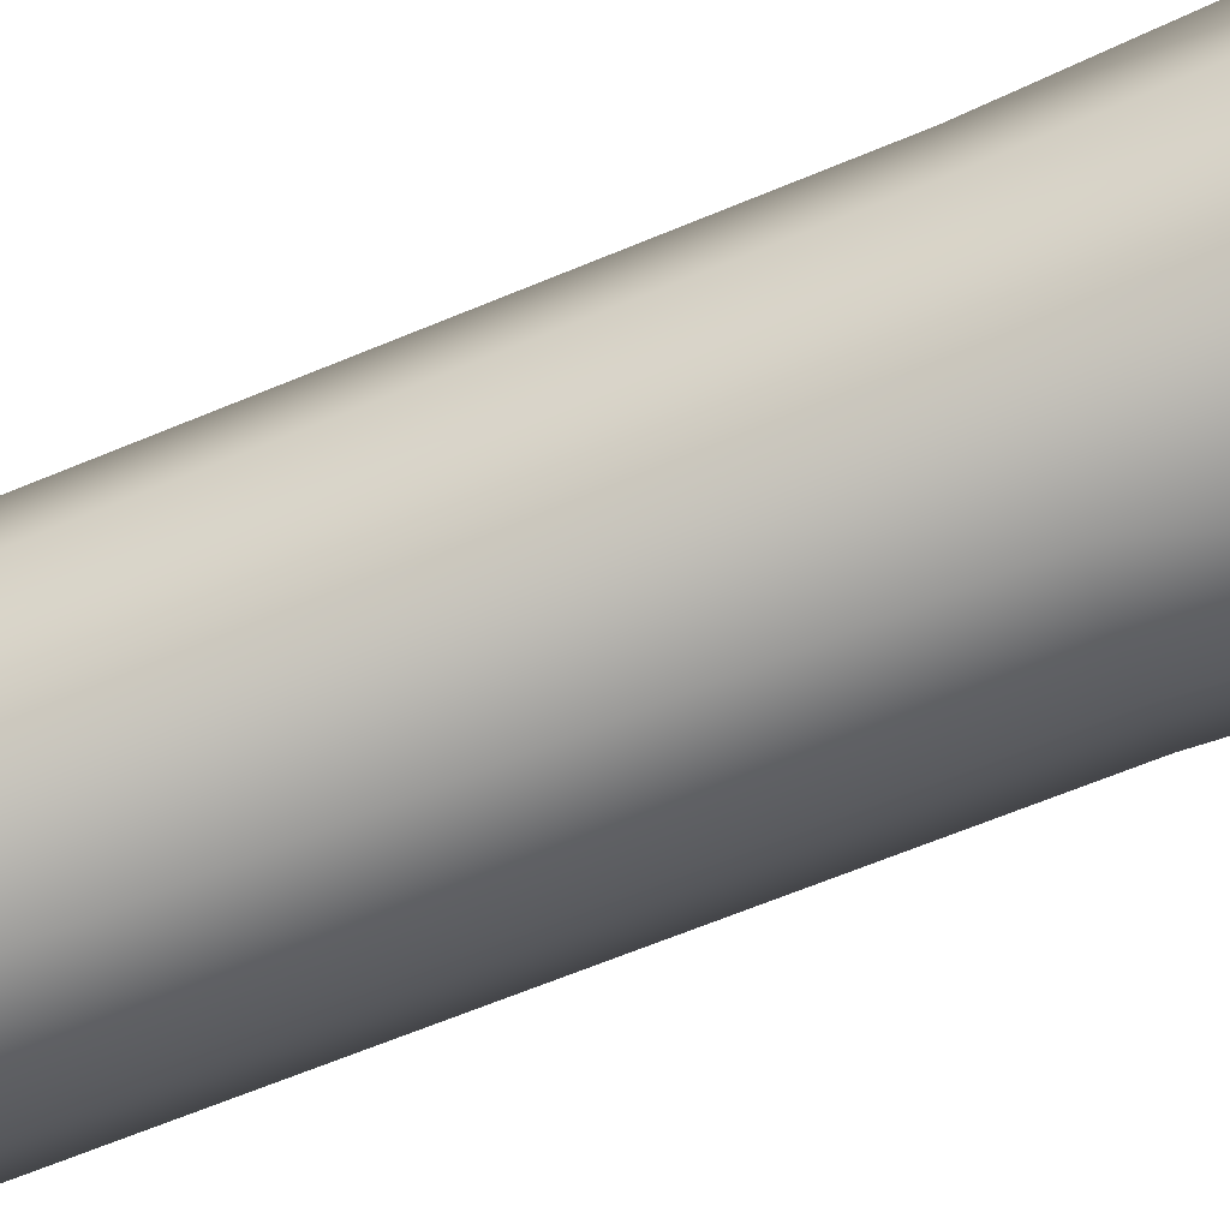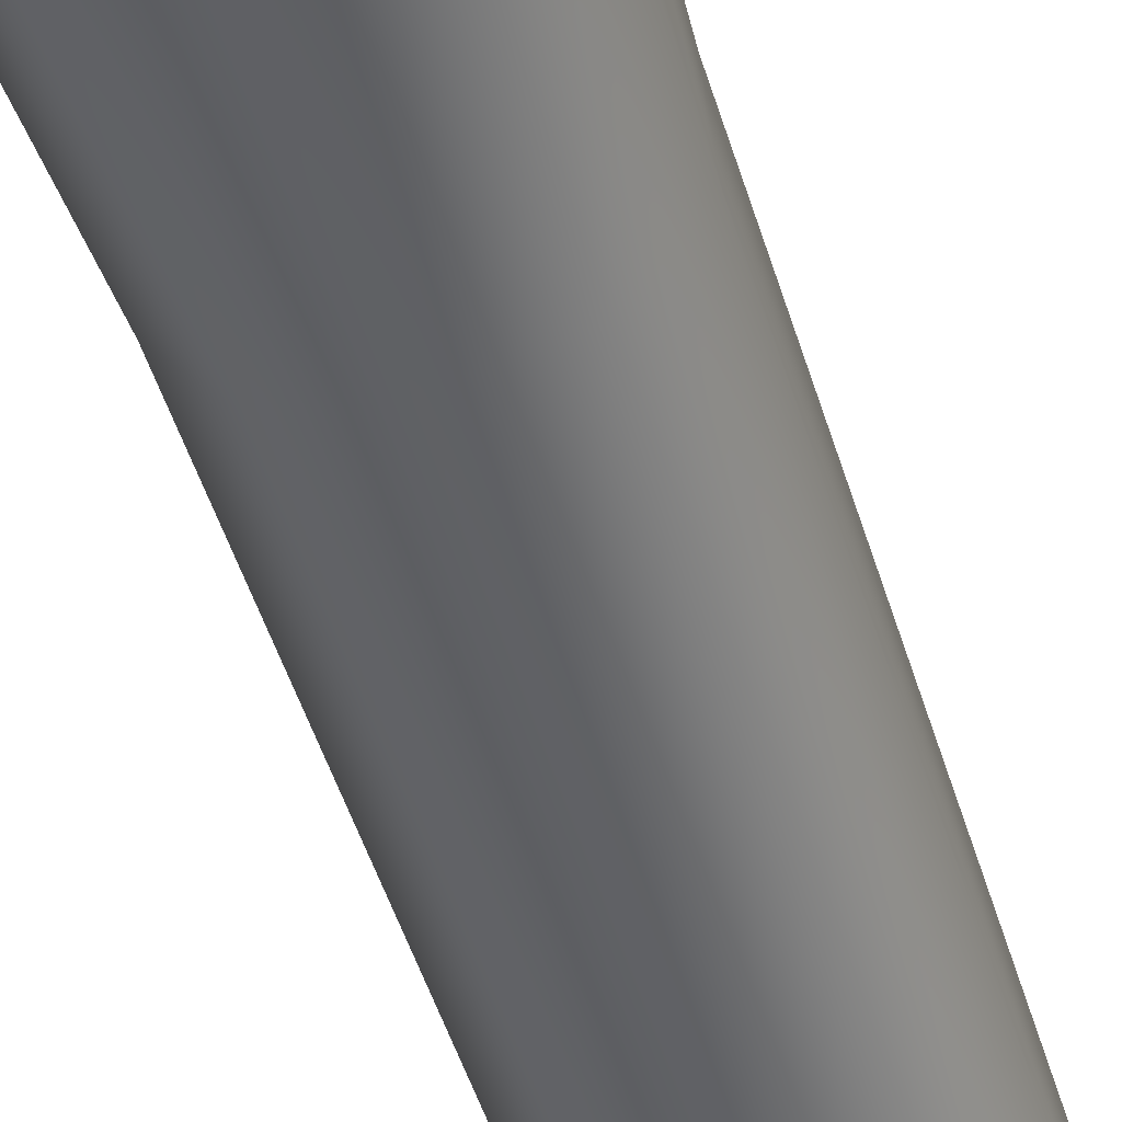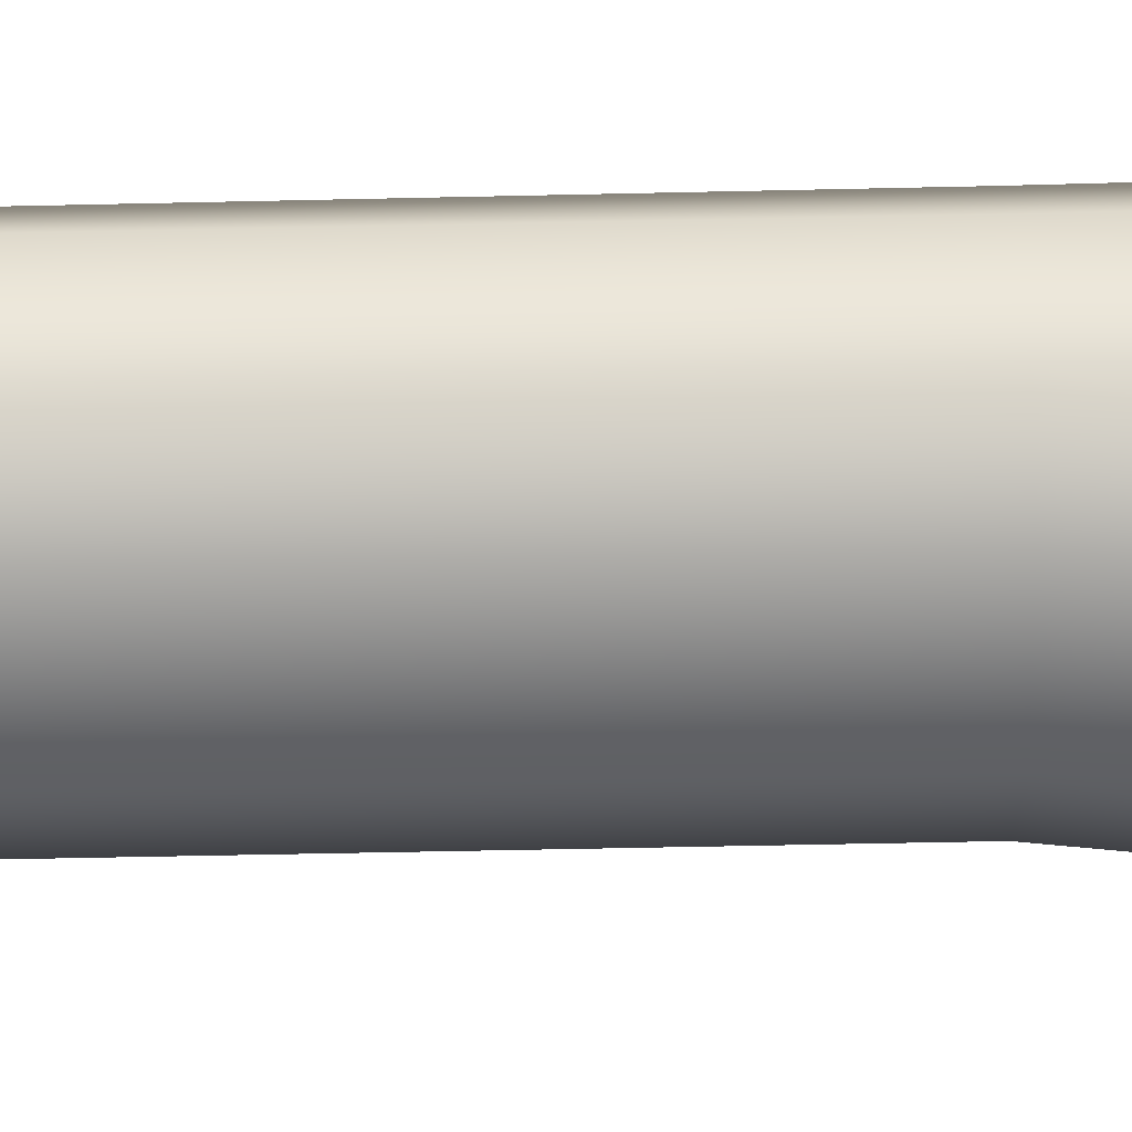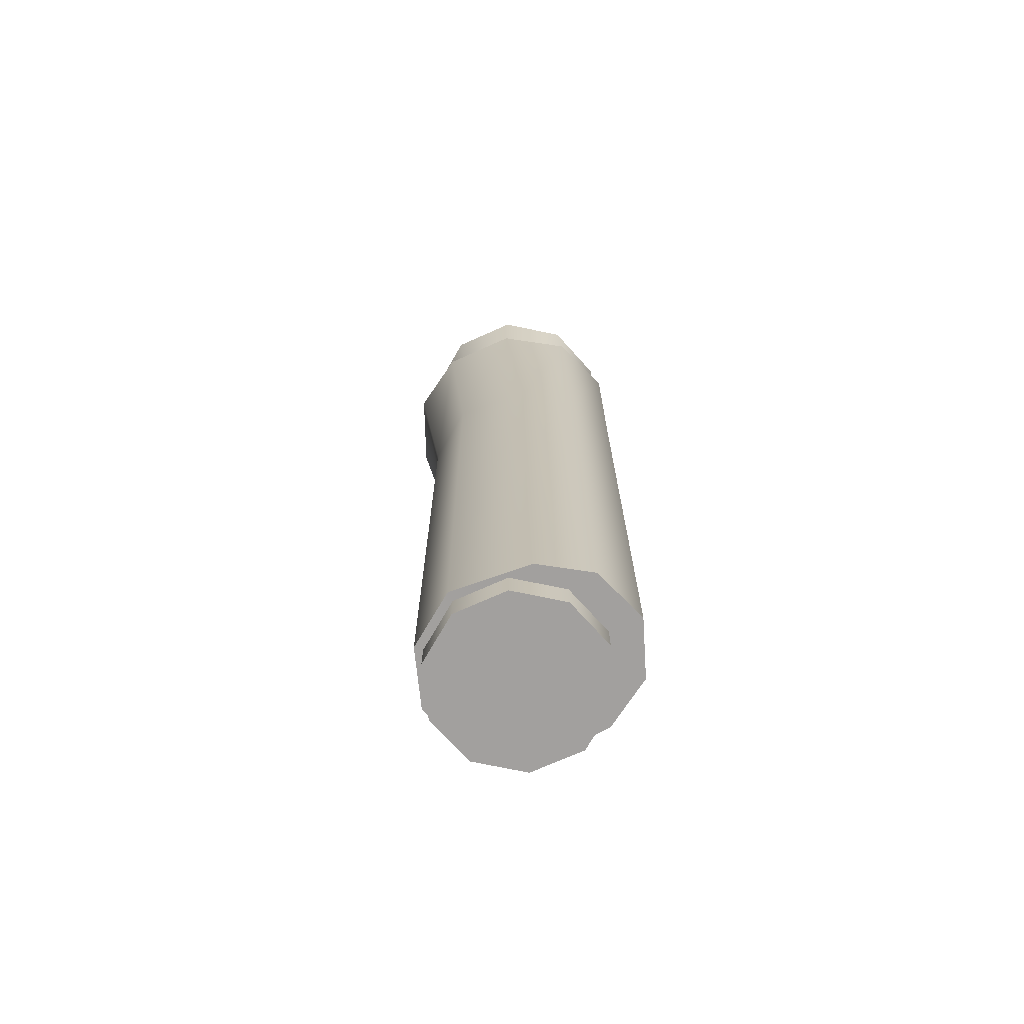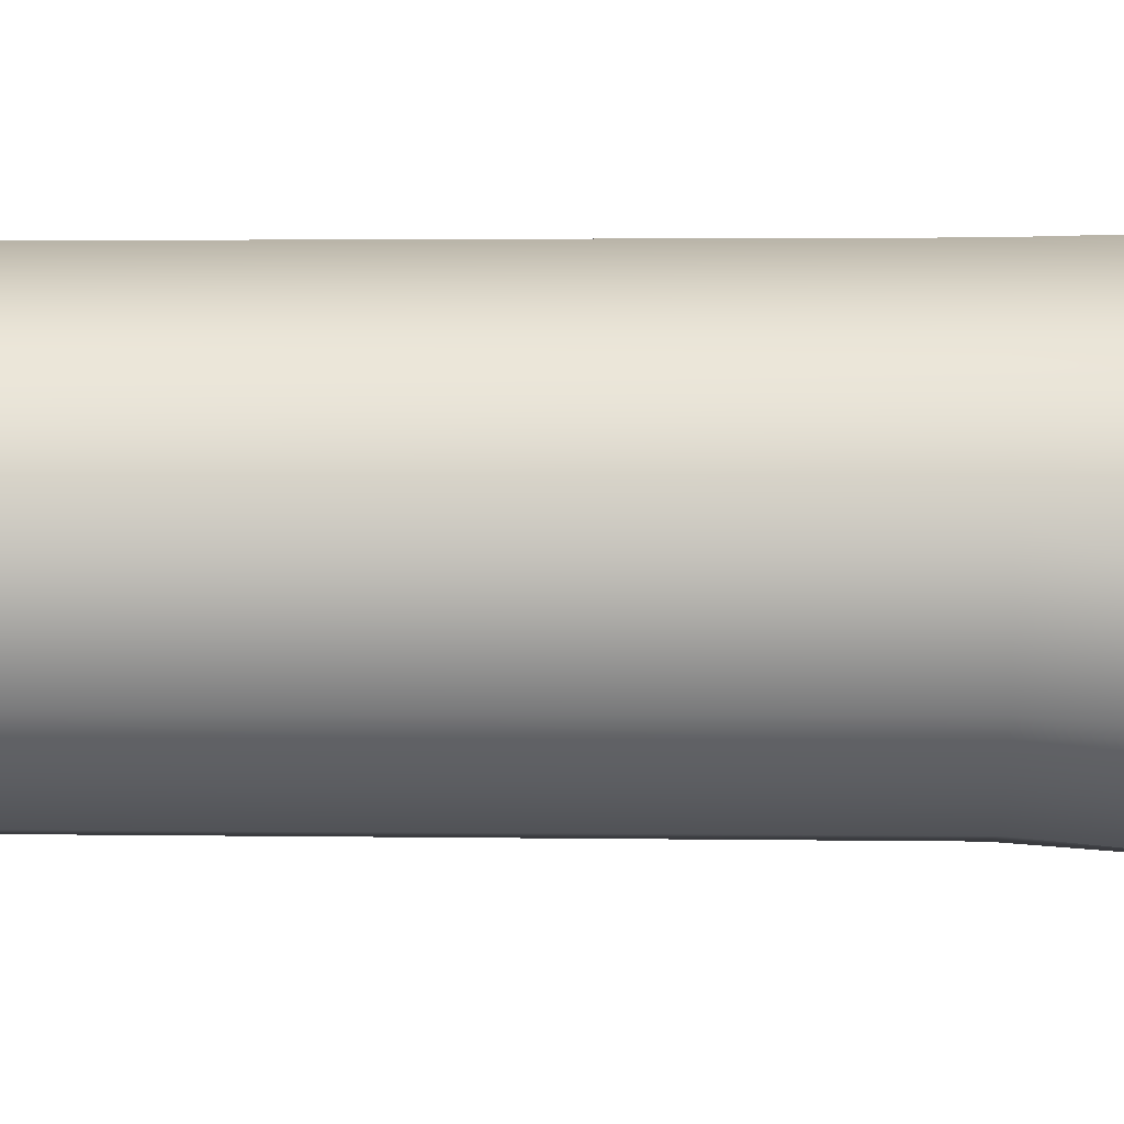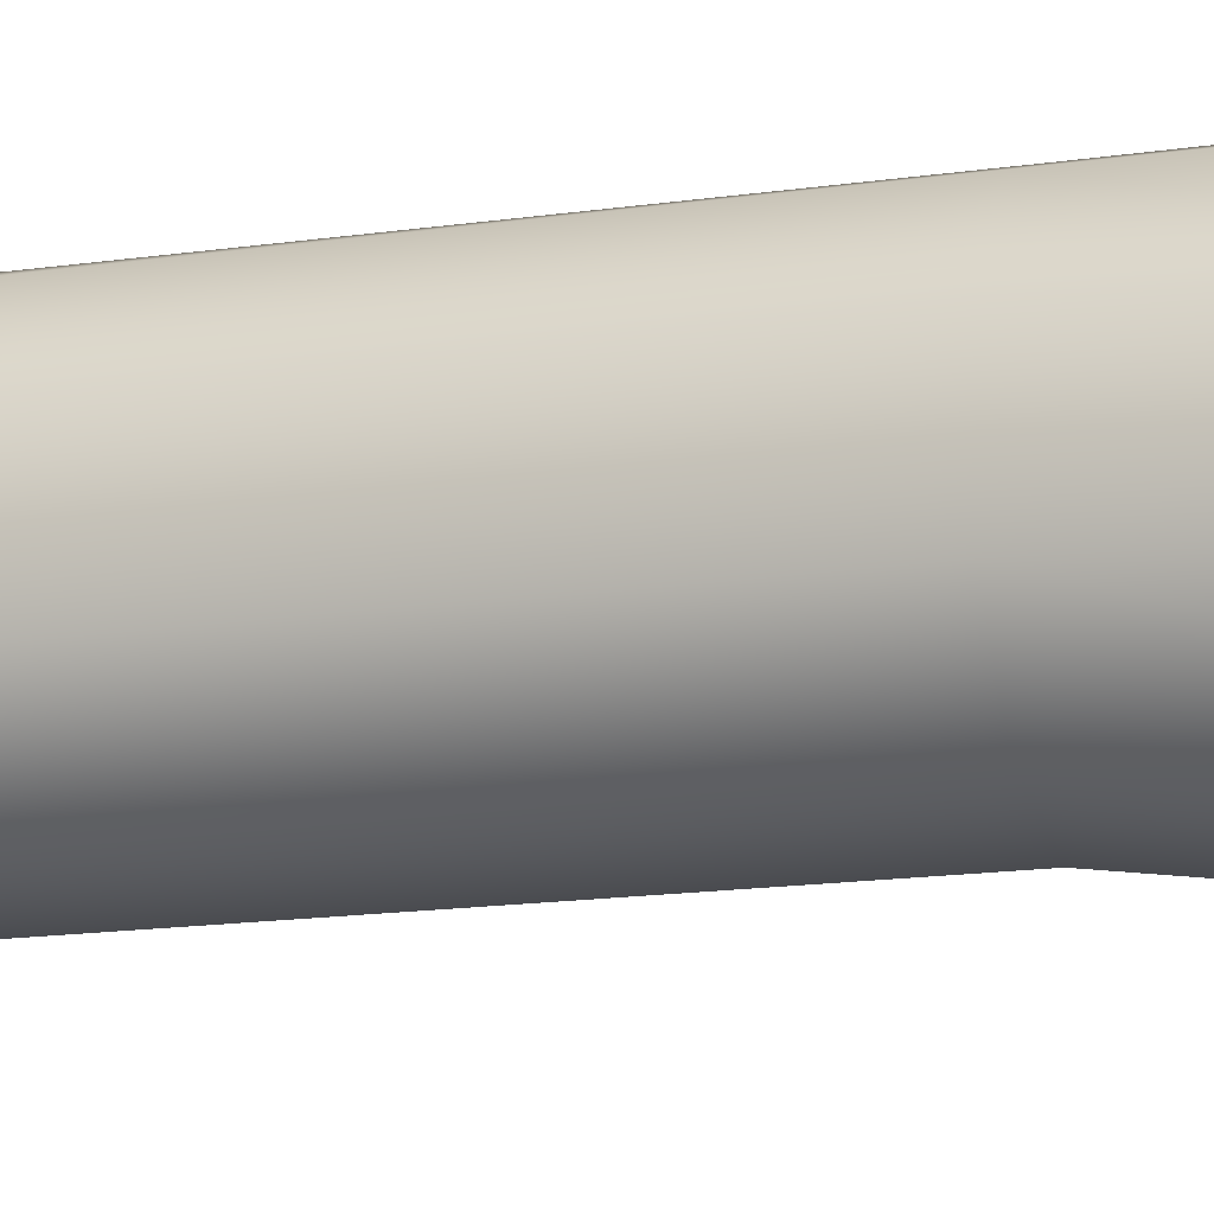
<metadata>
{"format":"obj","ext":"obj","renderer":"f3d","projection":"perspective","resolution":1024,"background":"white","views":[{"elev":-70.6,"azim":112.0,"up":"+Z"},{"elev":-51.0,"azim":-162.9,"up":"+Z"},{"elev":31.7,"azim":87.7,"up":"+Z"},{"elev":-71.9,"azim":-65.9,"up":"+Y"},{"elev":-58.2,"azim":89.9,"up":"+Z"},{"elev":-14.9,"azim":108.3,"up":"+Z"}]}
</metadata>
<code>
g handguard_ar15_adar_wood_v1_LOD1
v 5.425e-09 -0.2362 0.0179
v 5.425e-09 -0.2287 0.0179
v 0.01223 -0.2287 0.01394
v 0.01223 -0.2362 0.01394
v 0.01978 -0.2287 0.003535
v 0.01978 -0.2362 0.003535
v 0.01978 -0.2287 -0.009312
v 0.01978 -0.2362 -0.009312
v 0.01223 -0.2287 -0.01972
v 0.01223 -0.2362 -0.01972
v 5.425e-09 -0.2287 -0.02368
v 5.425e-09 -0.2362 -0.02368
v -0.01223 -0.2287 0.01394
v -0.01223 -0.2362 0.01394
v -0.01978 -0.2287 0.003535
v -0.01978 -0.2362 0.003535
v -0.01978 -0.2362 -0.009312
v -0.01978 -0.2287 -0.009312
v -0.01223 -0.2287 -0.01972
v -0.01223 -0.2362 -0.01972
v 5.425e-09 -0.2287 -0.02368
v 5.425e-09 -0.2362 -0.02368
v 0.01596 -0.00525 0.01903
v 0.01449 -0.02406 0.017
v -1.087e-08 -0.02406 0.02171
v -1.925e-08 -0.00525 0.02421
v 0.02582 -0.00525 0.00545
v 0.02344 -0.02406 0.004675
v 0.02582 -0.00525 -0.01133
v 0.02344 -0.02406 -0.01056
v 0.01596 -0.00525 -0.02491
v 0.01449 -0.02406 -0.02288
v 1.934e-08 -0.00525 -0.03009
v 1.911e-08 -0.02406 -0.02759
v -0.01449 -0.02406 0.017
v -0.01596 -0.00525 0.01903
v -0.02344 -0.02406 0.004675
v -0.02582 -0.00525 0.00545
v -0.02344 -0.02406 -0.01056
v -0.02582 -0.00525 -0.01133
v -0.01449 -0.02406 -0.02288
v -0.01596 -0.00525 -0.02491
v 1.911e-08 -0.02406 -0.02759
v 1.934e-08 -0.00525 -0.03009
v 5.425e-09 -0.2362 0.0179
v 0.01223 -0.2362 0.01394
v -0.01223 -0.2362 0.01394
v -0.01978 -0.2362 0.003535
v 0.01978 -0.2362 0.003535
v -0.01978 -0.2362 -0.009312
v 0.01978 -0.2362 -0.009312
v -0.01223 -0.2362 -0.01972
v 0.01223 -0.2362 -0.01972
v 5.425e-09 -0.2362 -0.02368
v 5.425e-09 -0.2287 0.0179
v 5.231e-09 -0.2287 0.0258
v 0.01318 -0.2287 0.02087
v 0.01223 -0.2287 0.01394
v 0.02048 -0.2287 0.009556
v 0.01978 -0.2287 0.003535
v 0.02199 -0.2287 -0.009482
v 0.01978 -0.2287 -0.009312
v 0.0136 -0.2287 -0.02125
v 0.01223 -0.2287 -0.01972
v 5.591e-09 -0.2287 -0.02573
v 5.425e-09 -0.2287 -0.02368
v -0.0136 -0.2287 -0.02125
v -0.01223 -0.2287 -0.01972
v -0.02199 -0.2287 -0.009482
v -0.01978 -0.2287 -0.009312
v -0.02048 -0.2287 0.009556
v -0.01978 -0.2287 0.003535
v -0.01318 -0.2287 0.02087
v -0.01223 -0.2287 0.01394
v -0.01373 -0.08541 0.02083
v -0.01579 -0.02406 0.02019
v -1.169e-08 -0.02406 0.02602
v 4.266e-09 -0.08541 0.02581
v -0.02139 -0.08541 0.009305
v -0.02556 -0.02406 0.00491
v -0.02286 -0.08541 -0.009725
v -0.02556 -0.02406 -0.01397
v -0.01419 -0.08541 -0.02162
v -0.01688 -0.02406 -0.02811
v 6.42e-09 -0.08541 -0.02623
v 2.071e-08 -0.02406 -0.03508
v 0.01579 -0.02406 0.02019
v 0.01373 -0.08541 0.02083
v 0.02556 -0.02406 0.00491
v 0.02139 -0.08541 0.009305
v 0.02556 -0.02406 -0.01397
v 0.02286 -0.08541 -0.009725
v 0.01688 -0.02406 -0.02811
v 0.01419 -0.08541 -0.02162
v 2.071e-08 -0.02406 -0.03508
v 6.42e-09 -0.08541 -0.02623
v 0.01318 -0.2287 0.02087
v 5.231e-09 -0.2287 0.0258
v 0.02048 -0.2287 0.009556
v 0.02199 -0.2287 -0.009482
v 0.0136 -0.2287 -0.02125
v 5.591e-09 -0.2287 -0.02573
v -0.01318 -0.2287 0.02087
v -0.02048 -0.2287 0.009556
v -0.02199 -0.2287 -0.009482
v -0.0136 -0.2287 -0.02125
v 5.591e-09 -0.2287 -0.02573
v -0.01579 -0.02406 0.02019
v -0.01449 -0.02406 0.017
v -1.087e-08 -0.02406 0.02171
v -1.169e-08 -0.02406 0.02602
v -0.02556 -0.02406 0.00491
v -0.02344 -0.02406 0.004675
v -0.02556 -0.02406 -0.01397
v -0.02344 -0.02406 -0.01056
v -0.01688 -0.02406 -0.02811
v -0.01449 -0.02406 -0.02288
v 2.071e-08 -0.02406 -0.03508
v 1.911e-08 -0.02406 -0.02759
v 0.01688 -0.02406 -0.02811
v 0.01449 -0.02406 -0.02288
v 0.02556 -0.02406 -0.01397
v 0.02344 -0.02406 -0.01056
v 0.02556 -0.02406 0.00491
v 0.02344 -0.02406 0.004675
v 0.01579 -0.02406 0.02019
v 0.01449 -0.02406 0.017
v -0.01731 -0.002145 0.002683
v 0.01731 -0.002145 0.002683
v 0.0107 -0.002145 0.01178
v -0.0107 -0.002145 0.01178
v -1.287e-08 -0.002145 0.01526
v 0.01731 -0.002145 -0.008565
v -0.01731 -0.002145 -0.008565
v 0.0107 -0.002145 -0.01767
v -0.0107 -0.002145 -0.01767
v 1.299e-08 -0.002145 -0.02114
v -0.01596 -0.00525 0.01903
v -0.0107 -0.00525 0.01178
v -1.287e-08 -0.00525 0.01526
v -1.925e-08 -0.00525 0.02421
v 0.0107 -0.00525 0.01178
v 0.01596 -0.00525 0.01903
v 0.01731 -0.00525 0.002683
v 0.02582 -0.00525 0.00545
v 0.01731 -0.00525 -0.008565
v 0.02582 -0.00525 -0.01133
v 0.0107 -0.00525 -0.01767
v 0.01596 -0.00525 -0.02491
v 1.299e-08 -0.00525 -0.02114
v 1.934e-08 -0.00525 -0.03009
v -0.0107 -0.00525 -0.01767
v -0.01596 -0.00525 -0.02491
v -0.01731 -0.00525 -0.008565
v -0.02582 -0.00525 -0.01133
v -0.01731 -0.00525 0.002683
v -0.02582 -0.00525 0.00545
v -0.0107 -0.00525 0.01178
v -0.0107 -0.002145 0.01178
v -1.287e-08 -0.002145 0.01526
v -1.287e-08 -0.00525 0.01526
v 0.0107 -0.002145 0.01178
v 0.0107 -0.00525 0.01178
v 0.01731 -0.002145 0.002683
v 0.01731 -0.00525 0.002683
v 0.01731 -0.002145 -0.008565
v 0.01731 -0.00525 -0.008565
v 0.0107 -0.002145 -0.01767
v 0.0107 -0.00525 -0.01767
v 1.299e-08 -0.002145 -0.02114
v 1.299e-08 -0.00525 -0.02114
v -0.01731 -0.00525 0.002683
v -0.01731 -0.002145 0.002683
v -0.01731 -0.00525 -0.008565
v -0.01731 -0.002145 -0.008565
v -0.0107 -0.00525 -0.01767
v -0.0107 -0.002145 -0.01767
v 1.299e-08 -0.00525 -0.02114
v 1.299e-08 -0.002145 -0.02114
g handguard_ar15_adar_wood_v1_LOD1_0
f 3 2 1
f 4 3 1
f 5 3 4
f 6 5 4
f 7 5 6
f 8 7 6
f 9 7 8
f 10 9 8
f 11 9 10
f 12 11 10
f 2 13 1
f 13 14 1
f 13 15 14
f 15 16 14
f 16 15 17
f 15 18 17
f 18 19 17
f 19 20 17
f 19 21 20
f 21 22 20
f 25 24 23
f 26 25 23
f 23 24 27
f 24 28 27
f 27 28 29
f 28 30 29
f 29 30 31
f 30 32 31
f 31 32 33
f 32 34 33
f 25 26 35
f 26 36 35
f 35 36 37
f 36 38 37
f 37 38 39
f 38 40 39
f 39 40 41
f 40 42 41
f 41 42 43
f 42 44 43
f 47 46 45
f 47 48 46
f 48 49 46
f 48 50 49
f 50 51 49
f 50 52 51
f 52 53 51
f 52 54 53
f 57 56 55
f 58 57 55
f 59 57 58
f 60 59 58
f 61 59 60
f 62 61 60
f 63 61 62
f 64 63 62
f 65 63 64
f 66 65 64
f 67 65 66
f 68 67 66
f 69 67 68
f 70 69 68
f 71 69 70
f 72 71 70
f 73 71 72
f 74 73 72
f 56 73 74
f 55 56 74
f 77 76 75
f 78 77 75
f 75 76 79
f 76 80 79
f 79 80 81
f 80 82 81
f 81 82 83
f 82 84 83
f 83 84 85
f 84 86 85
f 87 77 78
f 88 87 78
f 89 87 88
f 90 89 88
f 91 89 90
f 92 91 90
f 93 91 92
f 94 93 92
f 95 93 94
f 96 95 94
f 90 88 97
f 97 88 98
f 88 78 98
f 99 90 97
f 92 90 99
f 100 92 99
f 94 92 100
f 101 94 100
f 96 94 101
f 102 96 101
f 98 78 103
f 78 75 103
f 103 75 104
f 75 79 104
f 104 79 105
f 79 81 105
f 105 81 106
f 81 83 106
f 106 83 107
f 83 85 107
f 110 109 108
f 111 110 108
f 108 109 112
f 109 113 112
f 112 113 114
f 113 115 114
f 114 115 116
f 115 117 116
f 116 117 118
f 117 119 118
f 118 119 120
f 119 121 120
f 120 121 122
f 121 123 122
f 122 123 124
f 123 125 124
f 124 125 126
f 125 127 126
f 126 127 111
f 127 110 111
f 130 129 128
f 131 130 128
f 131 132 130
f 129 133 128
f 133 134 128
f 133 135 134
f 135 136 134
f 135 137 136
f 140 139 138
f 141 140 138
f 142 140 141
f 143 142 141
f 144 142 143
f 145 144 143
f 146 144 145
f 147 146 145
f 148 146 147
f 149 148 147
f 150 148 149
f 151 150 149
f 152 150 151
f 153 152 151
f 154 152 153
f 155 154 153
f 156 154 155
f 157 156 155
f 139 156 157
f 138 139 157
f 160 159 158
f 161 160 158
f 162 160 161
f 163 162 161
f 164 162 163
f 165 164 163
f 166 164 165
f 167 166 165
f 168 166 167
f 169 168 167
f 170 168 169
f 171 170 169
f 158 159 172
f 159 173 172
f 172 173 174
f 173 175 174
f 174 175 176
f 175 177 176
f 176 177 178
f 177 179 178

</code>
